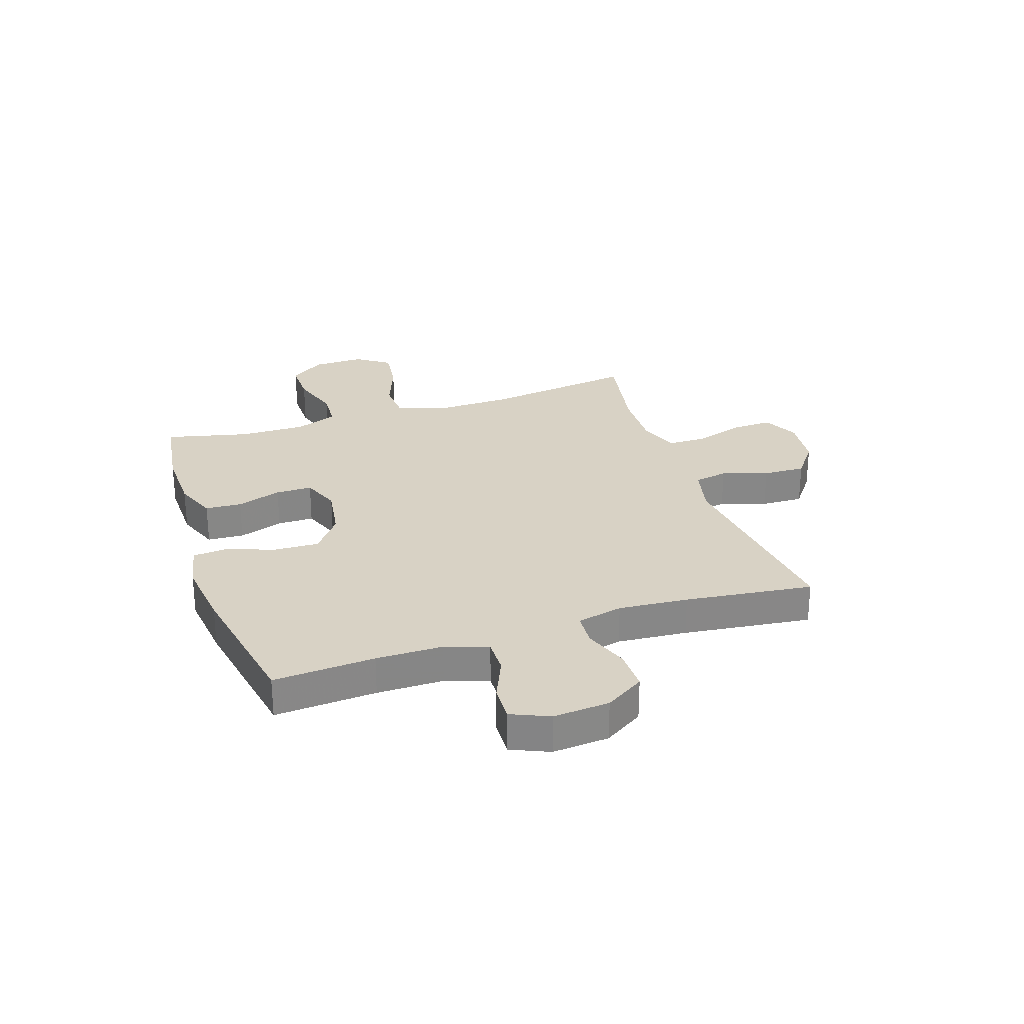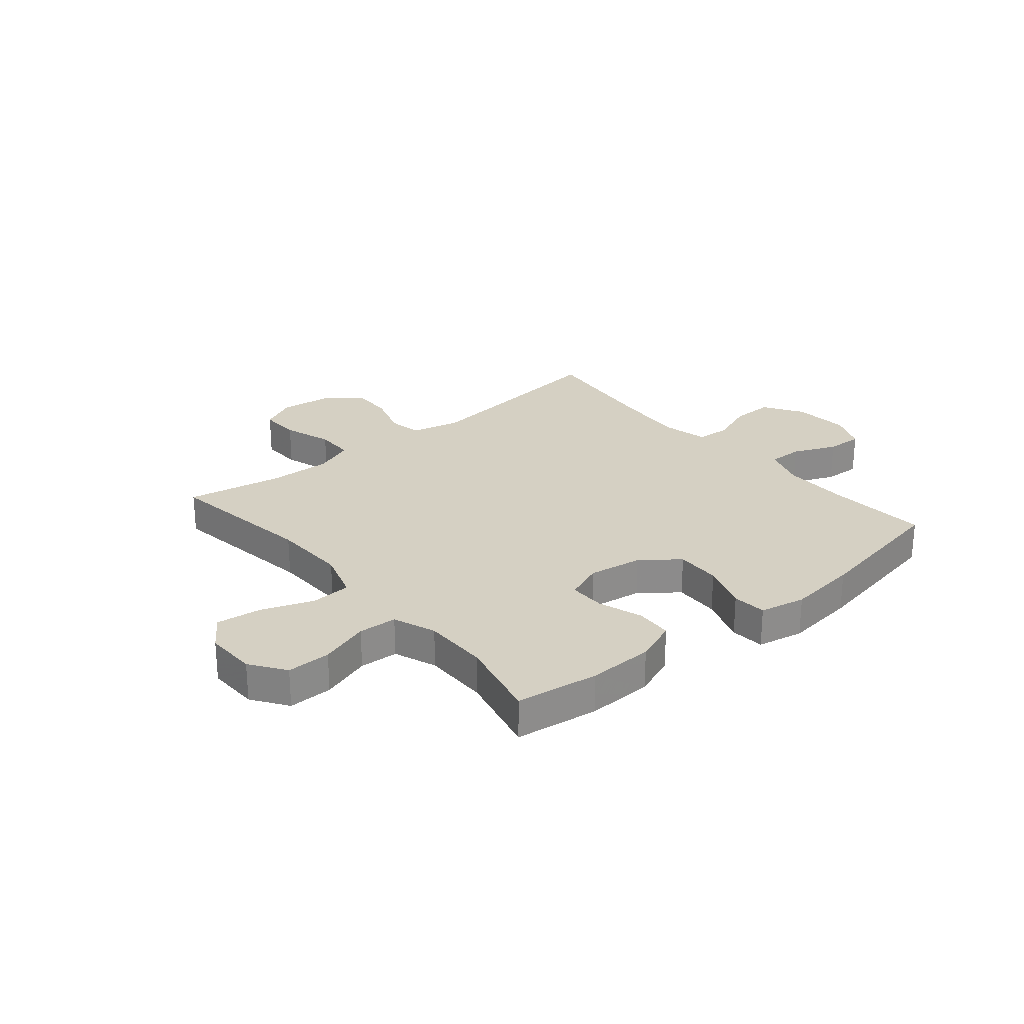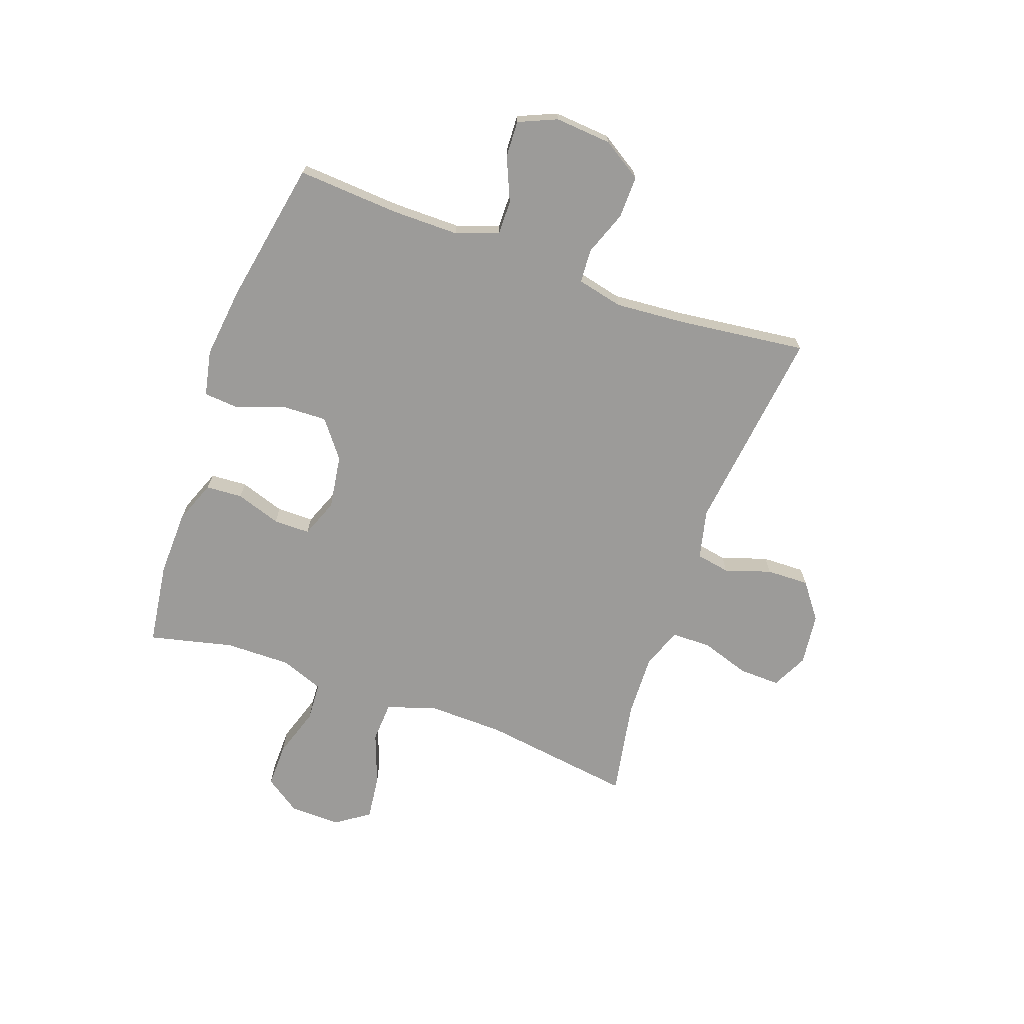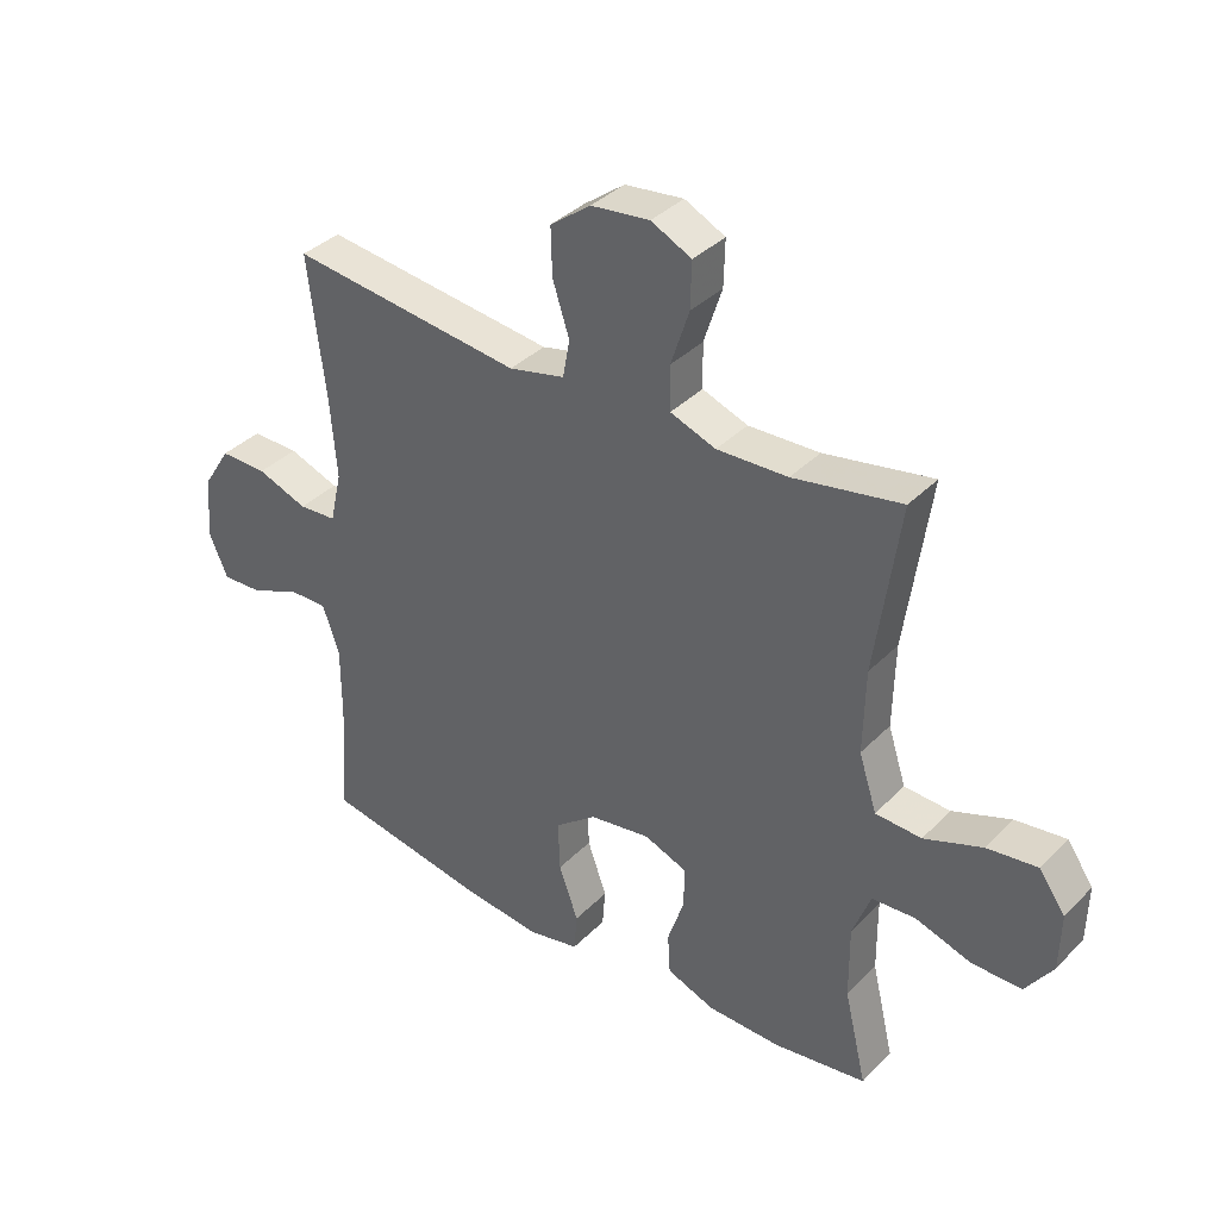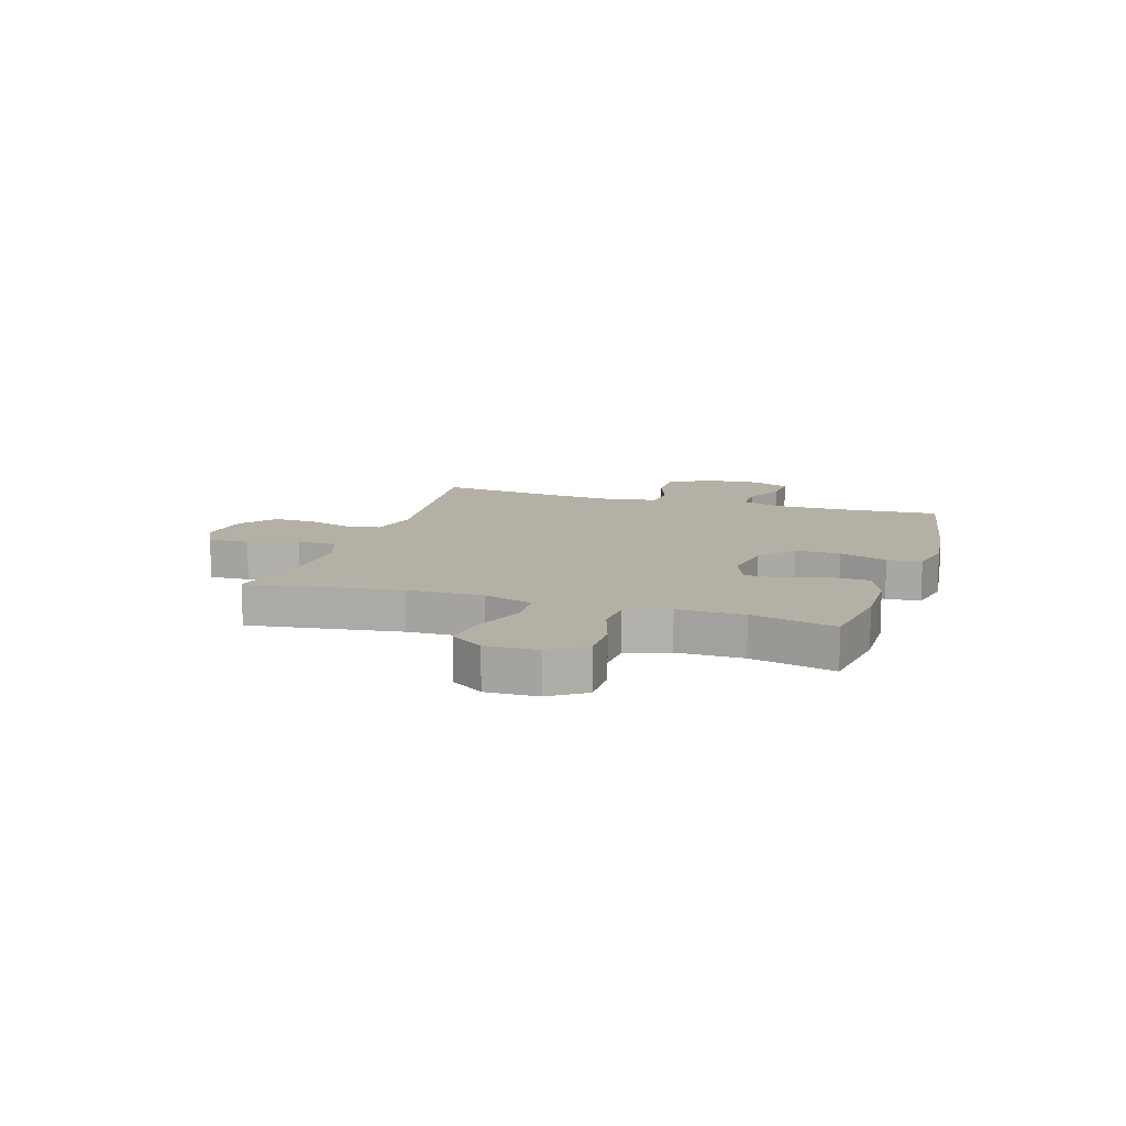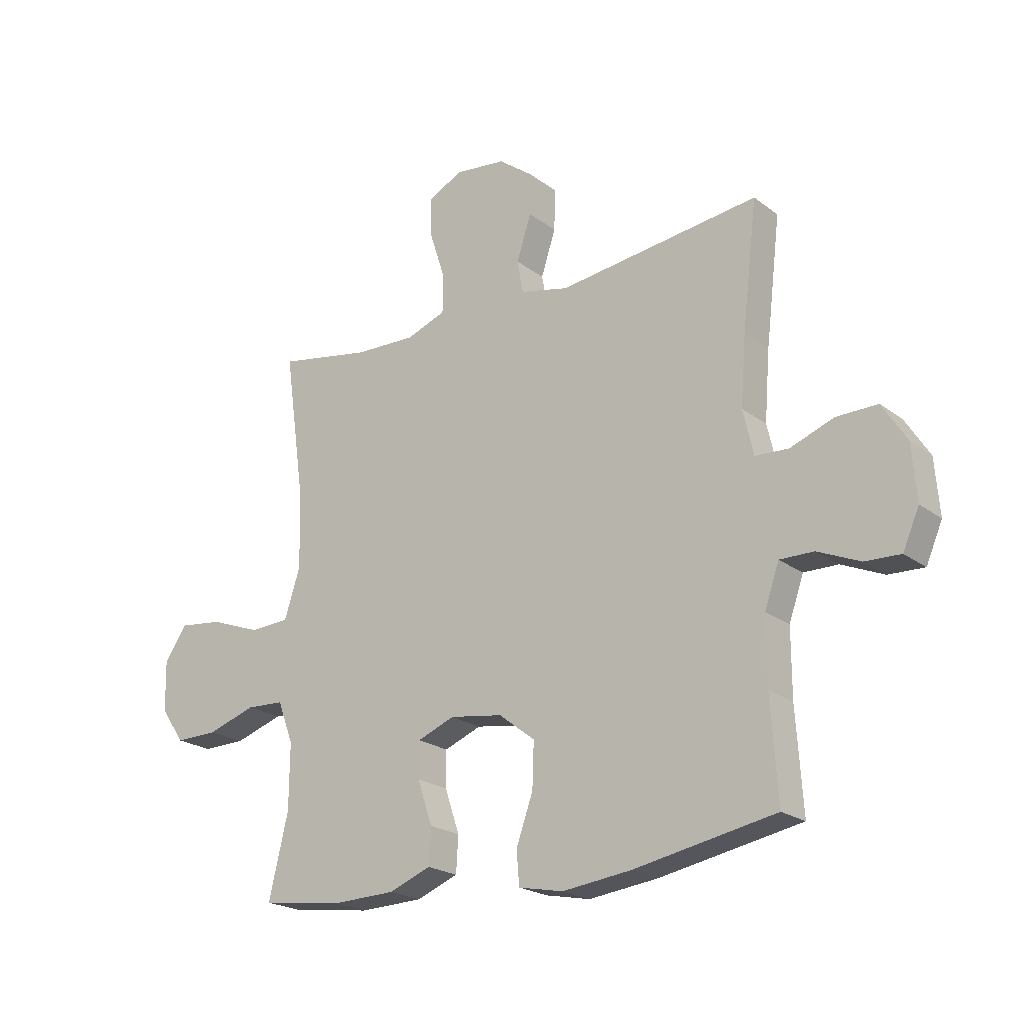
<metadata>
{"format":"obj","ext":"obj","renderer":"f3d","projection":"perspective","resolution":1024,"background":"white","views":[{"elev":27.7,"azim":-108.4,"up":"+Y"},{"elev":26.2,"azim":140.0,"up":"+Y"},{"elev":-69.9,"azim":-109.7,"up":"+Y"},{"elev":36.7,"azim":38.0,"up":"+Z"},{"elev":11.7,"azim":107.7,"up":"+Y"},{"elev":-21.6,"azim":-142.4,"up":"+Z"}]}
</metadata>
<code>
v -0.5 0.07 0.5
v -0.127 0.07 0.455
v -0.037 0.07 0.476
v -0.026 0.07 0.537
v -0.053 0.07 0.62
v -0.055 0.07 0.697
v 0.01 0.07 0.746
v 0.104 0.07 0.757
v 0.169 0.07 0.725
v 0.167 0.07 0.651
v 0.138 0.07 0.562
v 0.139 0.07 0.491
v 0.212 0.07 0.464
v 0.326 0.07 0.468
v 0.5 0.07 0.5
v 0.461 0.07 0.224
v 0.458 0.07 0.088
v 0.487 0.07 -0.002
v 0.561 0.07 -0.006
v 0.655 0.07 0.029
v 0.736 0.07 0.039
v 0.778 0.07 -0.021
v 0.776 0.07 -0.114
v 0.732 0.07 -0.178
v 0.652 0.07 -0.177
v 0.562 0.07 -0.148
v 0.492 0.07 -0.152
v 0.463 0.07 -0.229
v 0.464 0.07 -0.348
v 0.5 0.07 -0.5
v 0.35 0.07 -0.521
v 0.231 0.07 -0.518
v 0.154 0.07 -0.488
v 0.15 0.07 -0.422
v 0.177 0.07 -0.341
v 0.177 0.07 -0.275
v 0.108 0.07 -0.248
v 0.01 0.07 -0.263
v -0.057 0.07 -0.315
v -0.054 0.07 -0.397
v -0.023 0.07 -0.484
v -0.028 0.07 -0.546
v -0.111 0.07 -0.563
v -0.239 0.07 -0.548
v -0.5 0.07 -0.5
v -0.488 0.07 -0.316
v -0.488 0.07 -0.195
v -0.515 0.07 -0.118
v -0.578 0.07 -0.119
v -0.656 0.07 -0.153
v -0.722 0.07 -0.156
v -0.752 0.07 -0.087
v -0.744 0.07 0.015
v -0.699 0.07 0.086
v -0.623 0.07 0.085
v -0.542 0.07 0.055
v -0.481 0.07 0.059
v -0.462 0.07 0.142
v -0.472 0.07 0.268
v -0.5 0 0.5
v -0.127 0 0.455
v -0.037 0 0.476
v -0.026 0 0.537
v -0.053 0 0.62
v -0.055 0 0.697
v 0.01 0 0.746
v 0.104 0 0.757
v 0.169 0 0.725
v 0.167 0 0.651
v 0.138 0 0.562
v 0.139 0 0.491
v 0.212 0 0.464
v 0.326 0 0.468
v 0.5 0 0.5
v 0.461 0 0.224
v 0.458 0 0.088
v 0.487 0 -0.002
v 0.561 0 -0.006
v 0.655 0 0.029
v 0.736 0 0.039
v 0.778 0 -0.021
v 0.776 0 -0.114
v 0.732 0 -0.178
v 0.652 0 -0.177
v 0.562 0 -0.148
v 0.492 0 -0.152
v 0.463 0 -0.229
v 0.464 0 -0.348
v 0.5 0 -0.5
v 0.35 0 -0.521
v 0.231 0 -0.518
v 0.154 0 -0.488
v 0.15 0 -0.422
v 0.177 0 -0.341
v 0.177 0 -0.275
v 0.108 0 -0.248
v 0.01 0 -0.263
v -0.057 0 -0.315
v -0.054 0 -0.397
v -0.023 0 -0.484
v -0.028 0 -0.546
v -0.111 0 -0.563
v -0.239 0 -0.548
v -0.5 0 -0.5
v -0.488 0 -0.316
v -0.488 0 -0.195
v -0.515 0 -0.118
v -0.578 0 -0.119
v -0.656 0 -0.153
v -0.722 0 -0.156
v -0.752 0 -0.087
v -0.744 0 0.015
v -0.699 0 0.086
v -0.623 0 0.085
v -0.542 0 0.055
v -0.481 0 0.059
v -0.462 0 0.142
v -0.472 0 0.268
f 54 55 56
f 53 54 56
f 52 53 56
f 51 52 56
f 50 51 56
f 49 50 56
f 48 49 56 57
f 47 48 57 58
f 44 45 46
f 43 44 46
f 42 43 46
f 41 42 46
f 40 41 46
f 46 47 58
f 40 46 58
f 39 40 58
f 33 34 35
f 32 33 35
f 31 32 35
f 30 31 35
f 29 30 35
f 28 29 35 36
f 27 28 36 37
f 24 25 26
f 23 24 26
f 22 23 26
f 21 22 26
f 20 21 26
f 19 20 26
f 18 19 26 27
f 27 37 38
f 18 27 38
f 17 18 38
f 14 15 16
f 39 58 59
f 38 39 59
f 17 38 59
f 16 17 59
f 14 16 59
f 13 14 59
f 9 10 11
f 8 9 11
f 7 8 11
f 6 7 11
f 5 6 11
f 4 5 11
f 59 1 2
f 59 2 3
f 13 59 3
f 12 13 3
f 3 4 11 12
f 115 114 113
f 115 113 112
f 115 112 111
f 115 111 110
f 115 110 109
f 115 109 108
f 116 115 108 107
f 117 116 107 106
f 105 104 103
f 105 103 102
f 105 102 101
f 105 101 100
f 105 100 99
f 117 106 105
f 117 105 99
f 117 99 98
f 94 93 92
f 94 92 91
f 94 91 90
f 94 90 89
f 94 89 88
f 95 94 88 87
f 96 95 87 86
f 85 84 83
f 85 83 82
f 85 82 81
f 85 81 80
f 85 80 79
f 85 79 78
f 86 85 78 77
f 97 96 86
f 97 86 77
f 97 77 76
f 75 74 73
f 118 117 98
f 118 98 97
f 118 97 76
f 118 76 75
f 118 75 73
f 118 73 72
f 70 69 68
f 70 68 67
f 70 67 66
f 70 66 65
f 70 65 64
f 70 64 63
f 61 60 118
f 62 61 118
f 62 118 72
f 62 72 71
f 71 70 63 62
f 1 60 61 2
f 2 61 62 3
f 3 62 63 4
f 4 63 64 5
f 5 64 65 6
f 6 65 66 7
f 7 66 67 8
f 8 67 68 9
f 9 68 69 10
f 10 69 70 11
f 11 70 71 12
f 12 71 72 13
f 13 72 73 14
f 14 73 74 15
f 15 74 75 16
f 16 75 76 17
f 17 76 77 18
f 18 77 78 19
f 19 78 79 20
f 20 79 80 21
f 21 80 81 22
f 22 81 82 23
f 23 82 83 24
f 24 83 84 25
f 25 84 85 26
f 26 85 86 27
f 27 86 87 28
f 28 87 88 29
f 29 88 89 30
f 30 89 90 31
f 31 90 91 32
f 32 91 92 33
f 33 92 93 34
f 34 93 94 35
f 35 94 95 36
f 36 95 96 37
f 37 96 97 38
f 38 97 98 39
f 39 98 99 40
f 40 99 100 41
f 41 100 101 42
f 42 101 102 43
f 43 102 103 44
f 44 103 104 45
f 45 104 105 46
f 46 105 106 47
f 47 106 107 48
f 48 107 108 49
f 49 108 109 50
f 50 109 110 51
f 51 110 111 52
f 52 111 112 53
f 53 112 113 54
f 54 113 114 55
f 55 114 115 56
f 56 115 116 57
f 57 116 117 58
f 58 117 118 59
f 59 118 60 1

</code>
